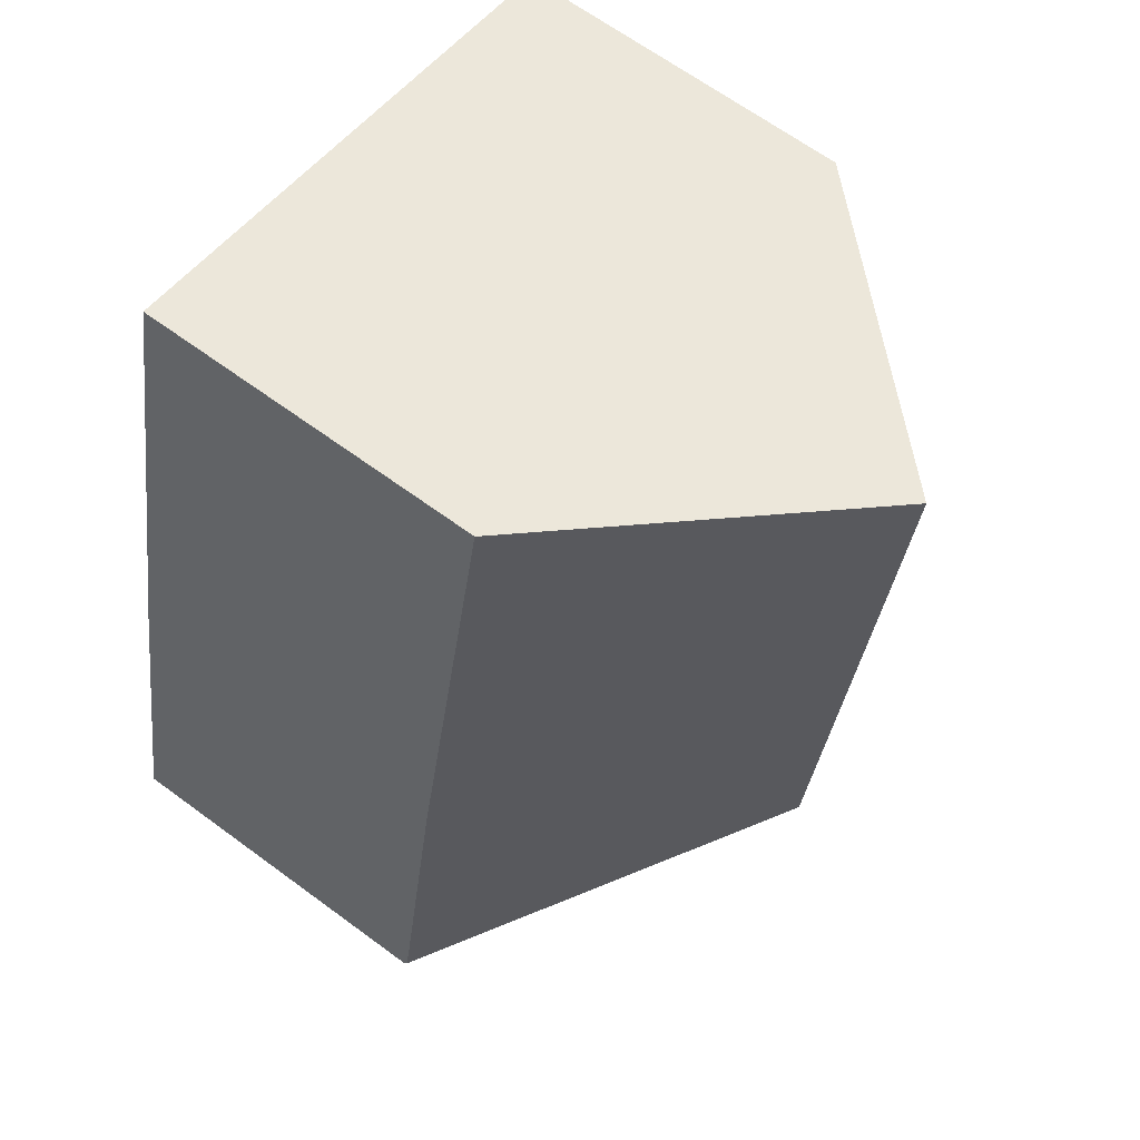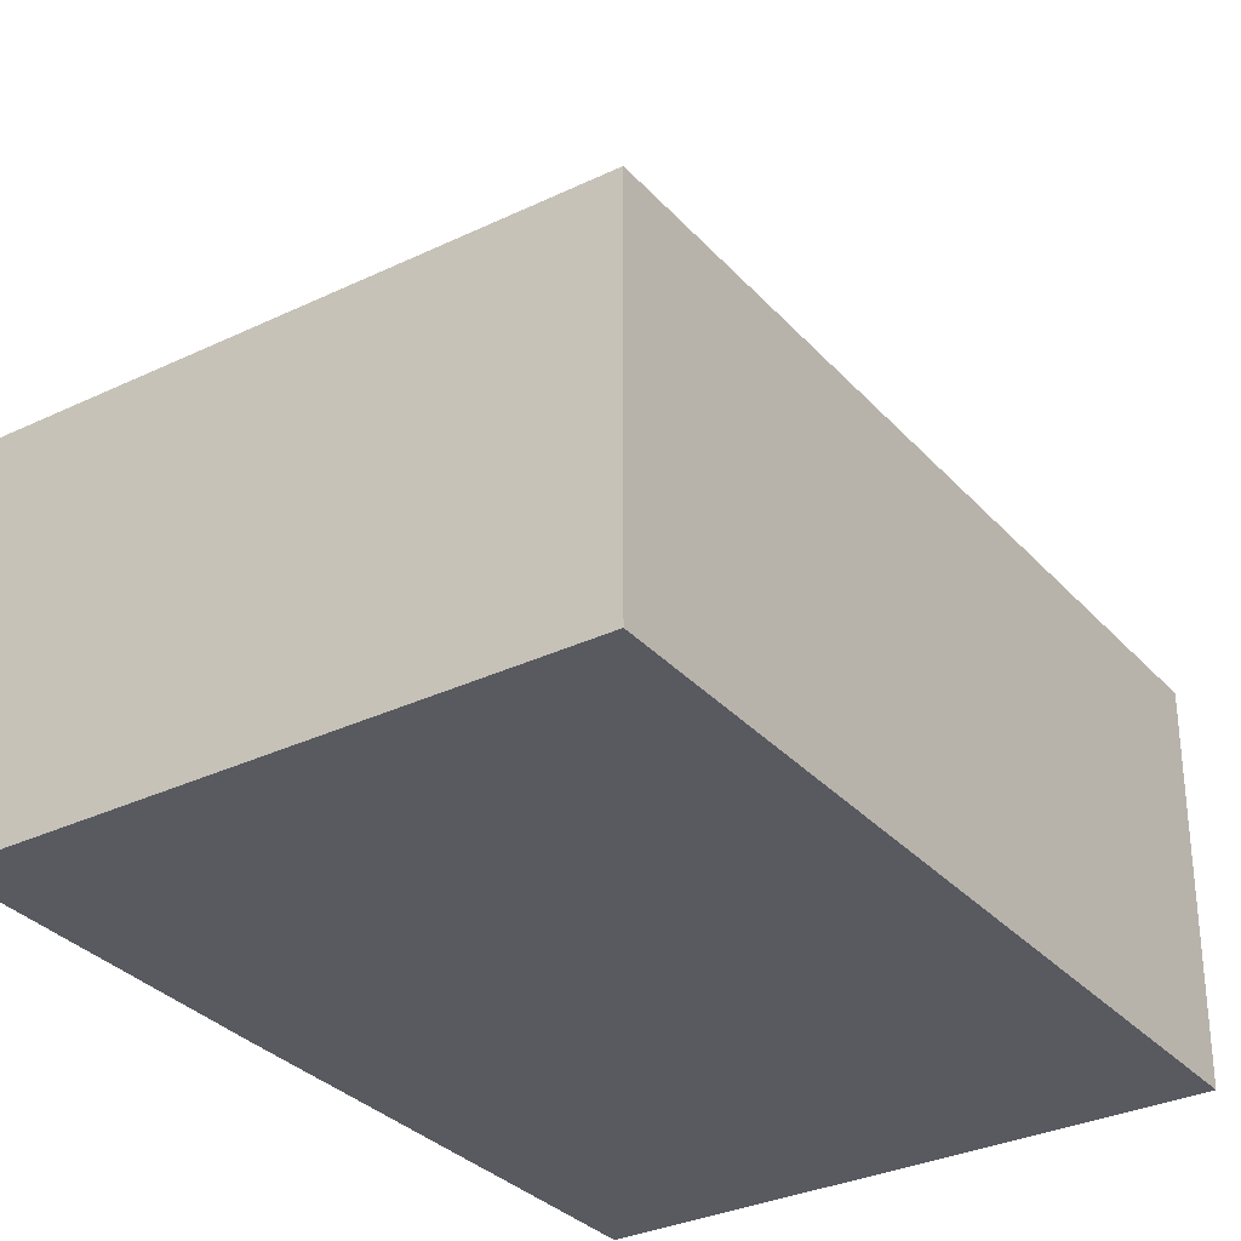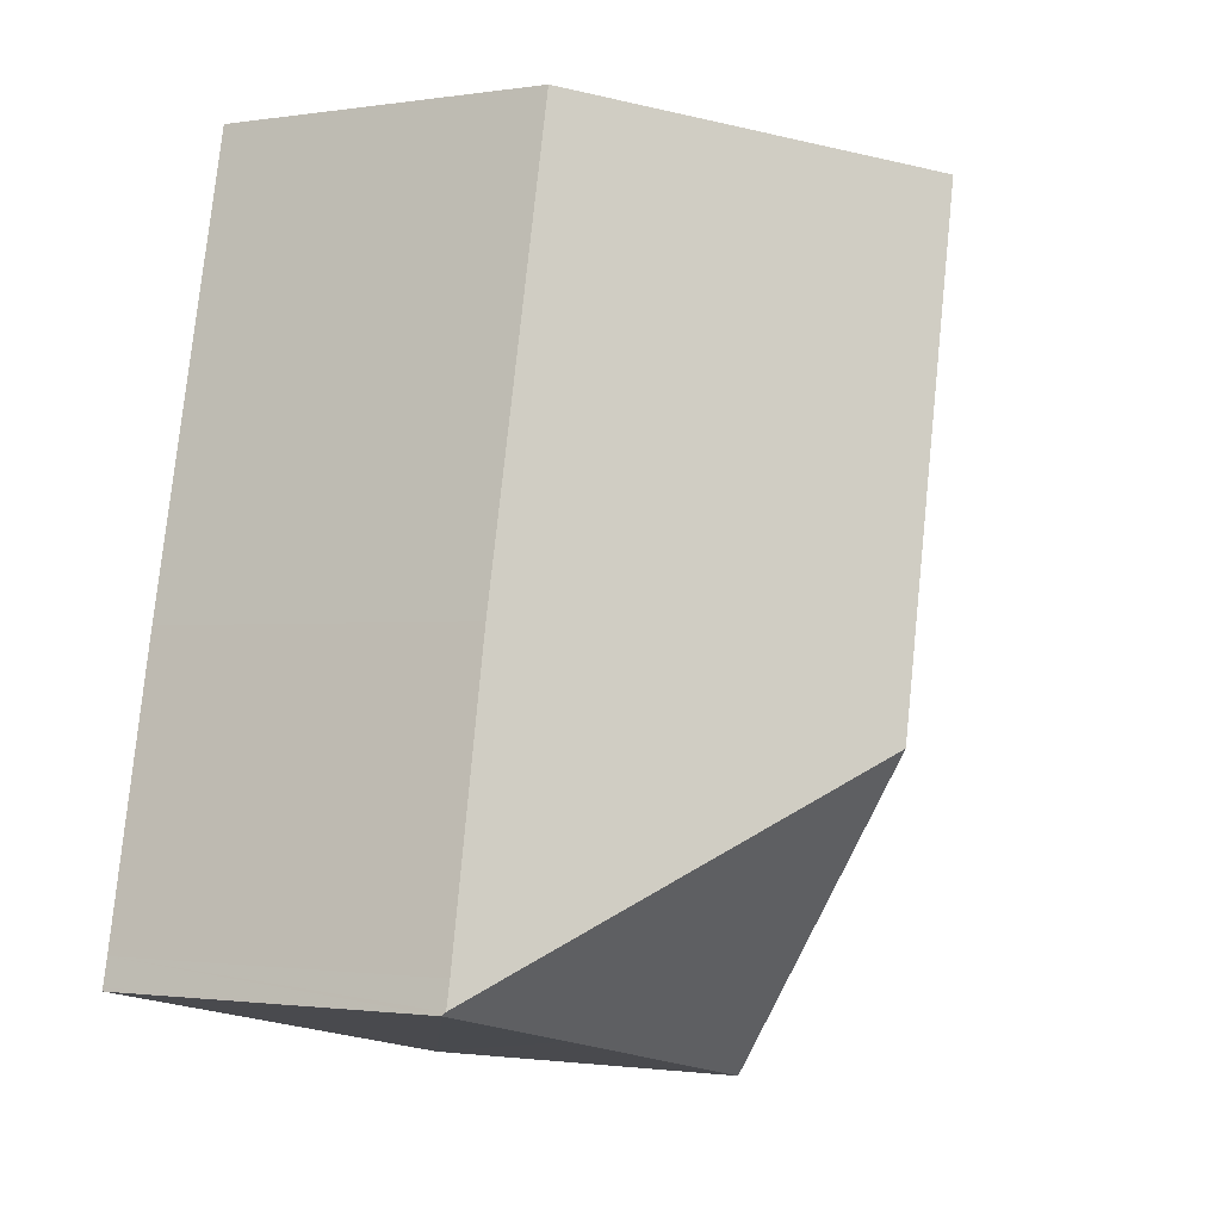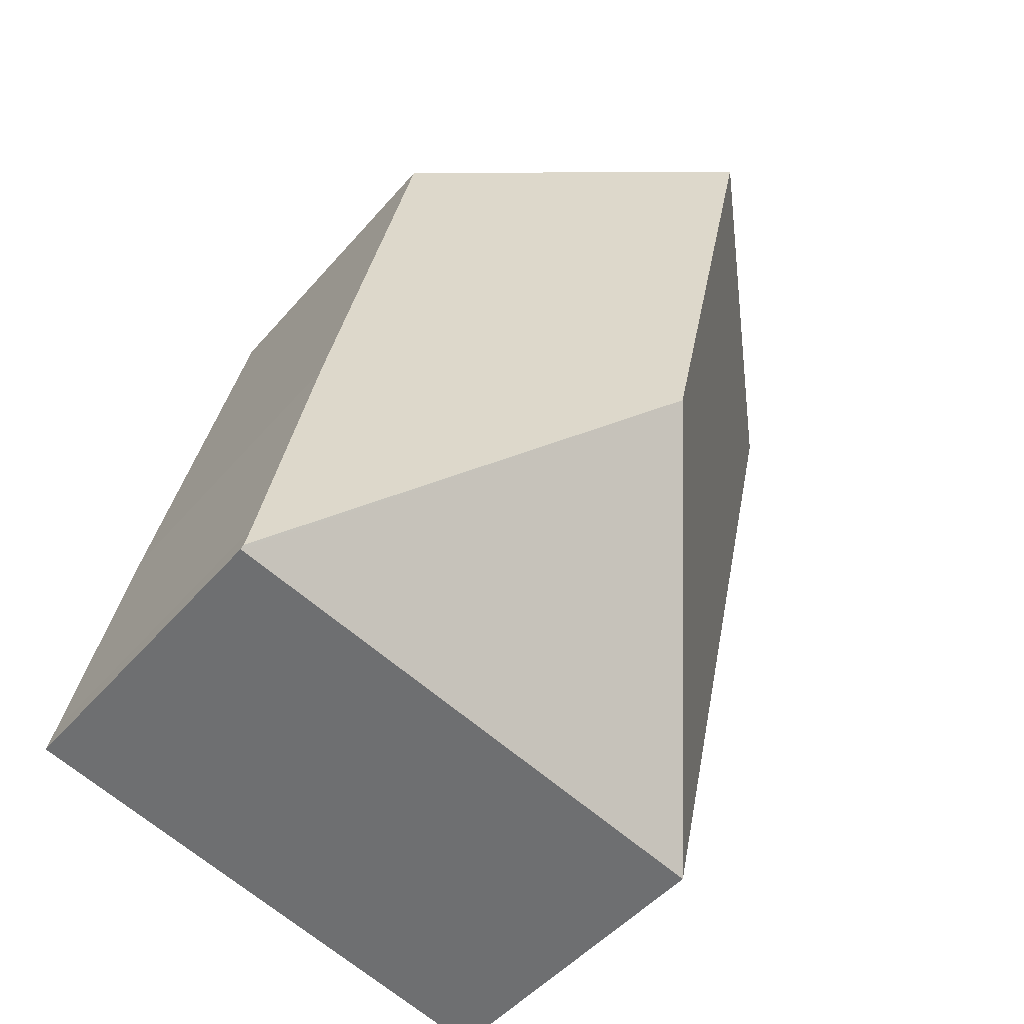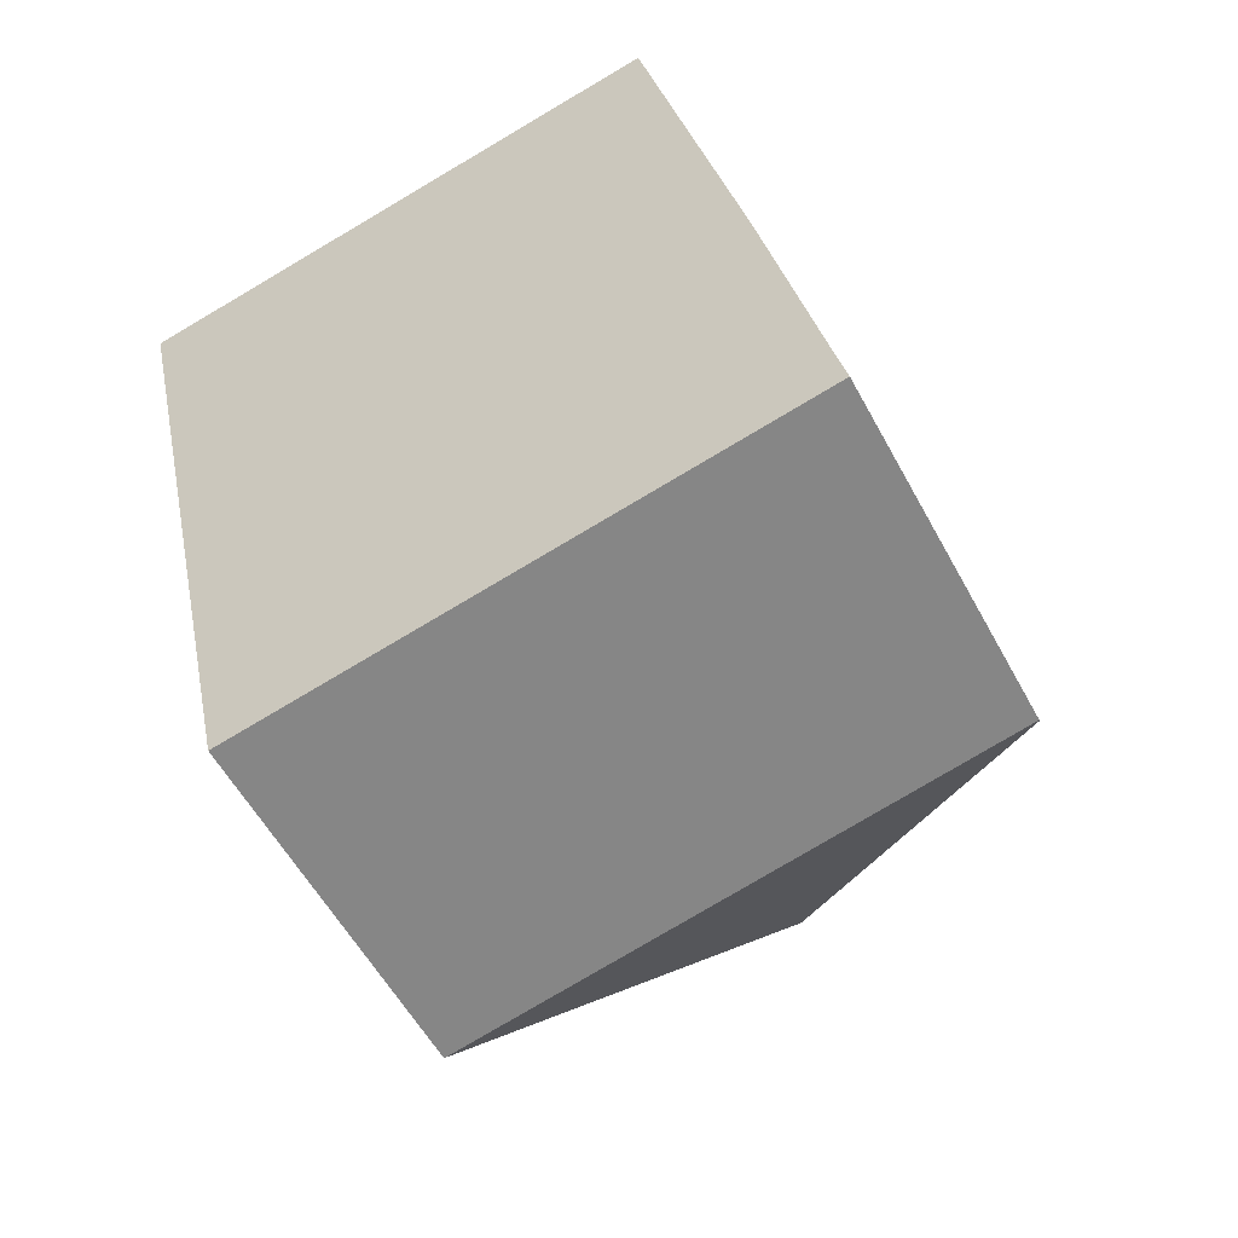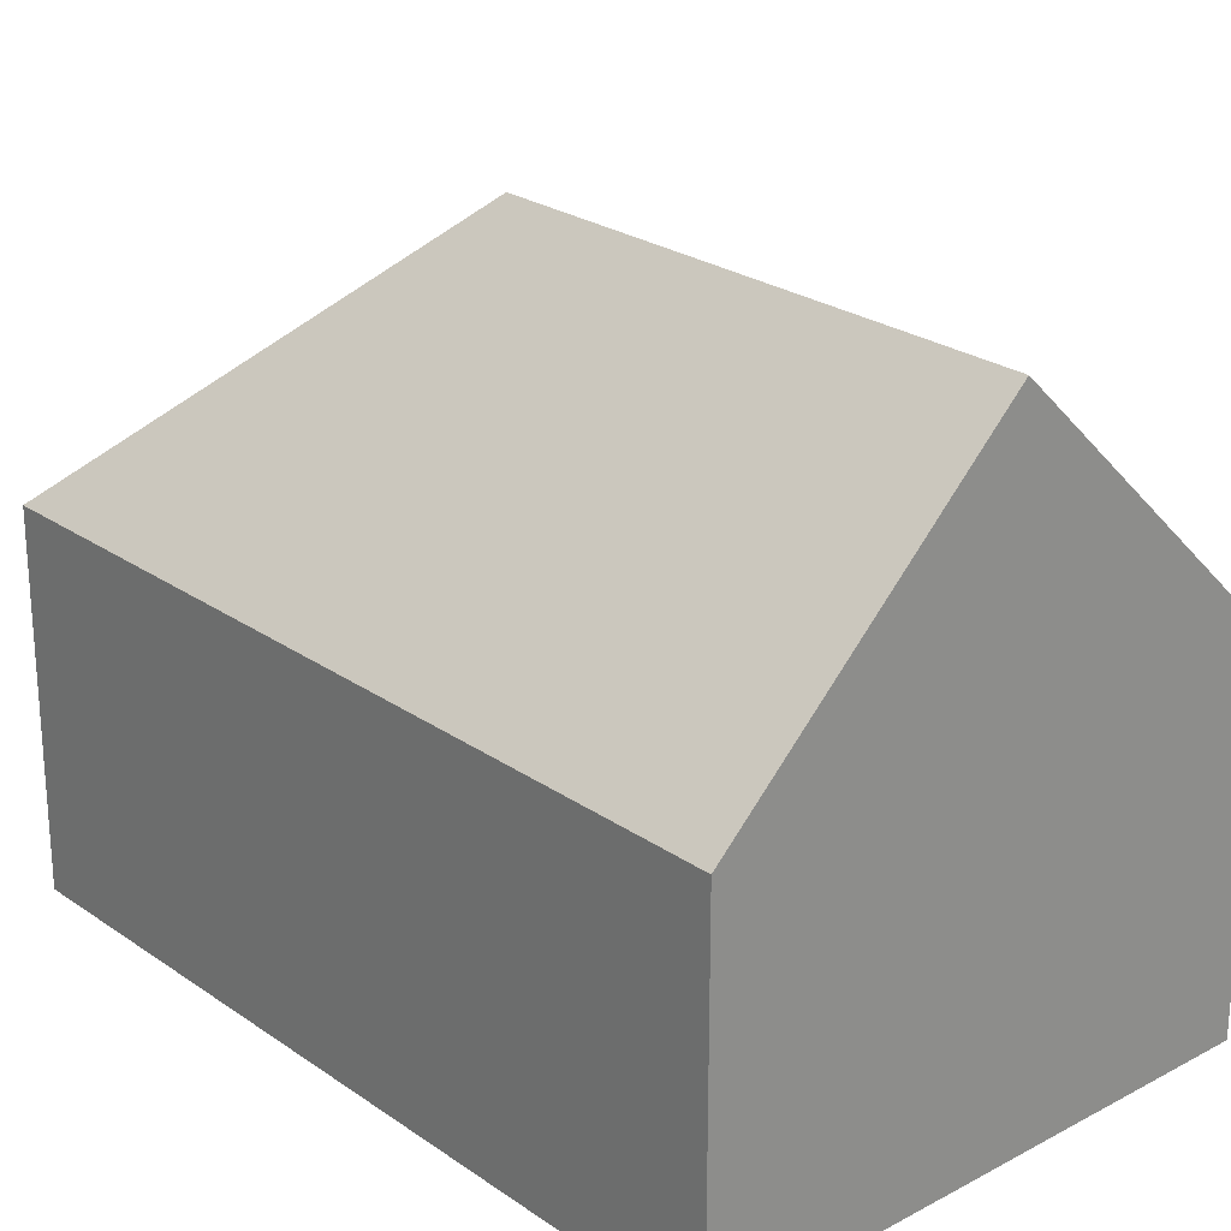
<metadata>
{"format":"obj","ext":"obj","renderer":"f3d","projection":"perspective","resolution":1024,"background":"white","views":[{"elev":65.8,"azim":126.5,"up":"+Z"},{"elev":-31.9,"azim":-158.3,"up":"+Y"},{"elev":-1.3,"azim":119.1,"up":"+Z"},{"elev":-48.2,"azim":141.5,"up":"+Z"},{"elev":-56.0,"azim":28.0,"up":"+Z"},{"elev":24.6,"azim":-53.8,"up":"+Y"}]}
</metadata>
<code>
v  6.246 10.06 -7.46
v  11.45 5.766 -10.42
v  11.54 5.766 -10.85
v  10.47 5.711 -5.698
v  8.8 5.71 1.929
v  4.401 10.06 0.965
v  11.55 5.71 -10.91
v  8.268 5.71 -11.63
v  2.81 5.71 -12.82
v  0 5.71 3.496e-16
v  2.81 7.853e-16 -12.82
v  0 0 0
v  4.401 -5.909e-17 0.965
v  8.8 -1.181e-16 1.929
v  10.47 3.489e-16 -5.698
v  11.45 6.38e-16 -10.42
v  11.54 6.644e-16 -10.85
v  11.55 6.679e-16 -10.91
v  8.268 7.12e-16 -11.63
g defaultobject
f 1 2 3
f 2 1 4
f 4 1 5
f 5 1 6
f 7 1 3
f 1 7 8
f 1 8 9
f 10 1 9
f 1 10 6
f 11 10 9
f 10 11 12
f 10 5 6
f 5 10 12
f 5 12 13
f 5 13 14
f 14 4 5
f 4 14 15
f 4 15 2
f 2 15 16
f 2 16 3
f 3 16 7
f 7 16 17
f 7 17 18
f 8 11 9
f 11 8 7
f 11 7 19
f 19 7 18
f 19 12 11
f 12 19 13
f 13 19 14
f 14 19 16
f 16 19 18
f 14 16 15

</code>
